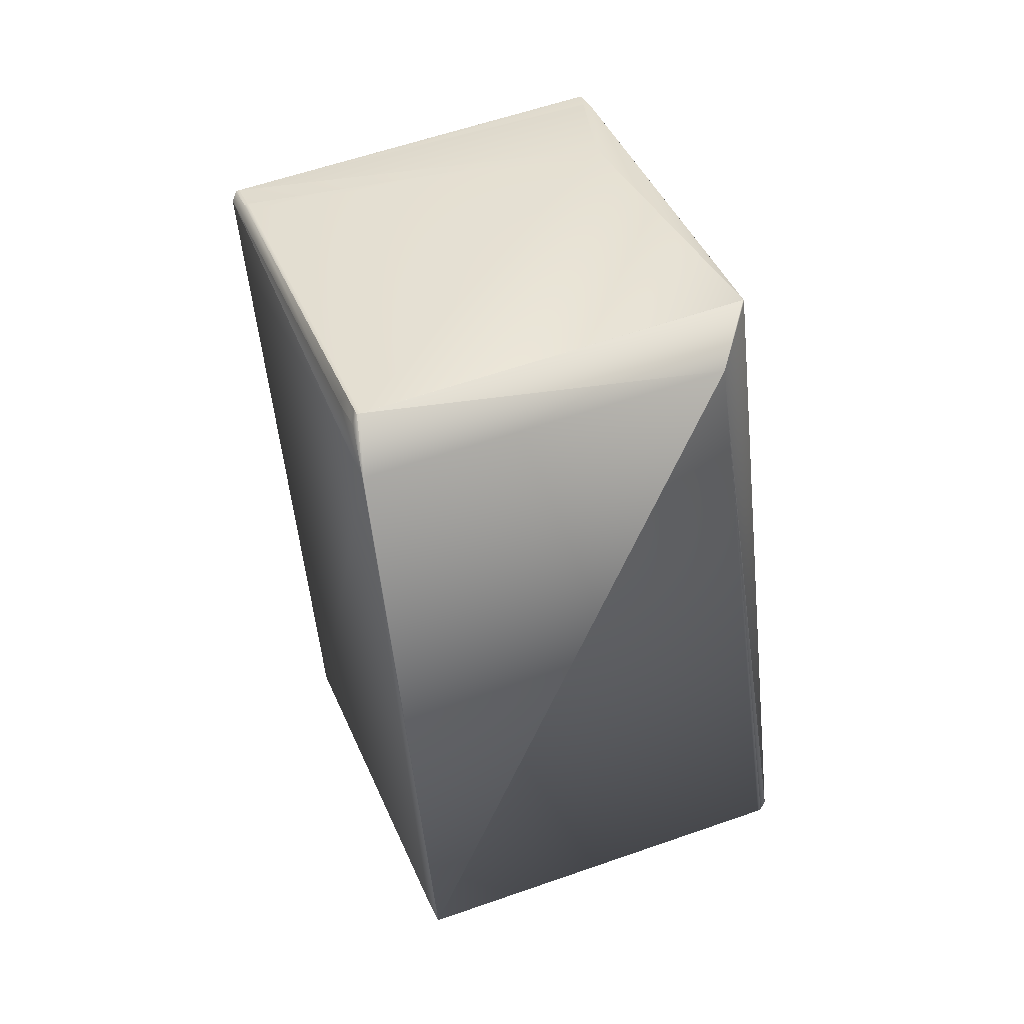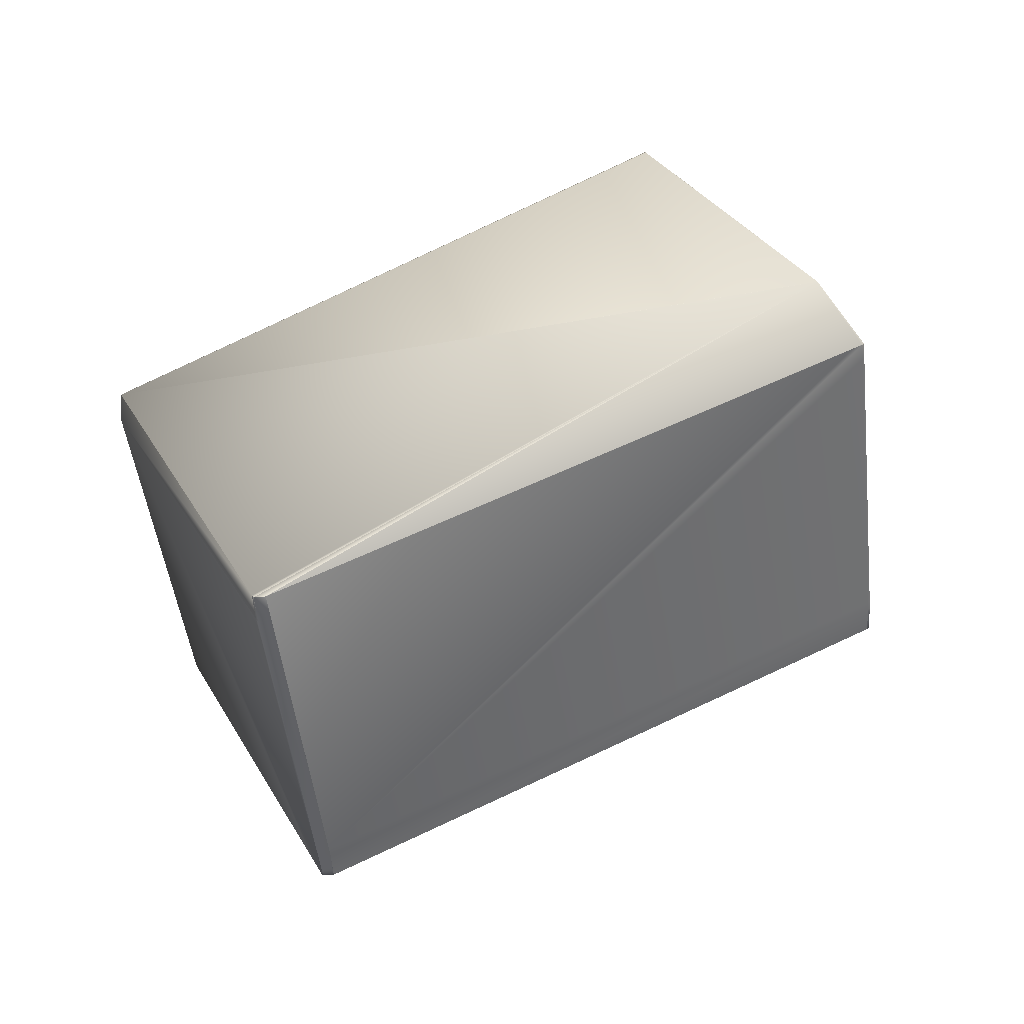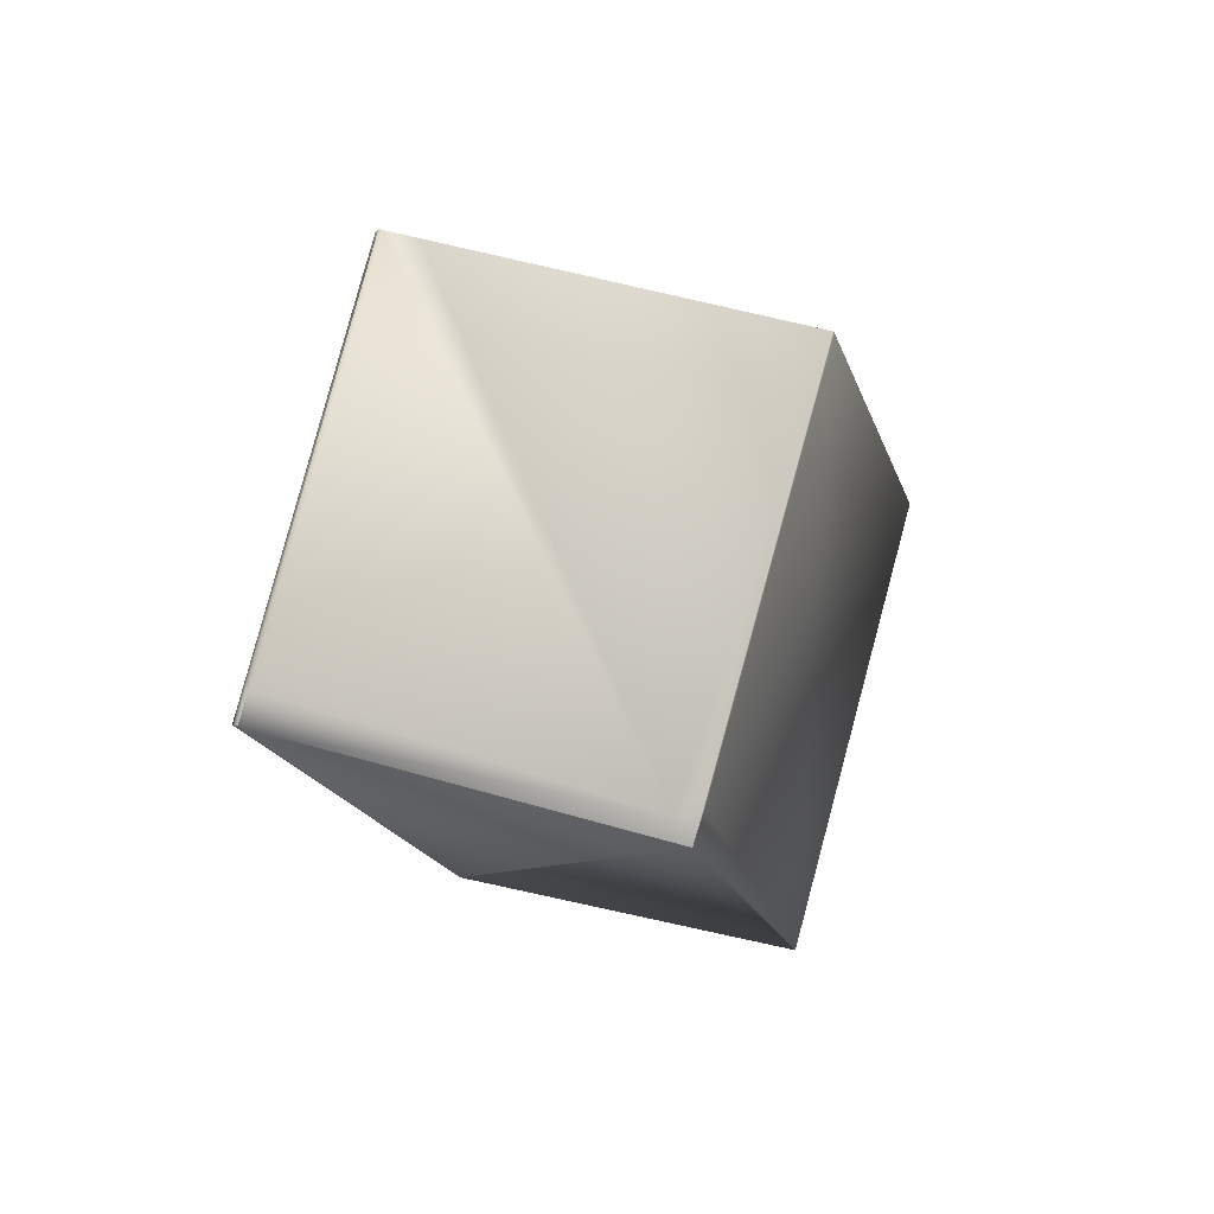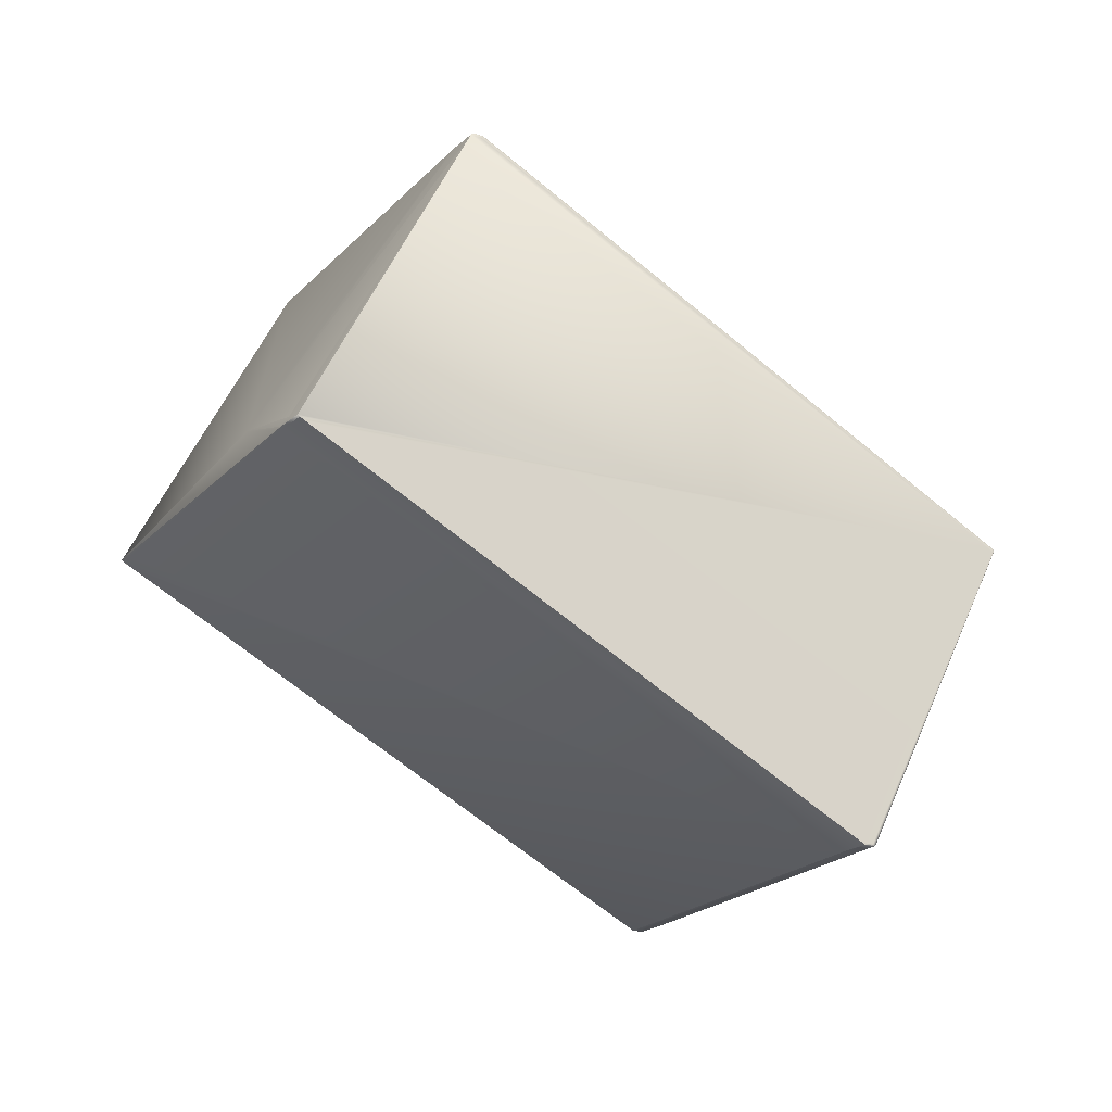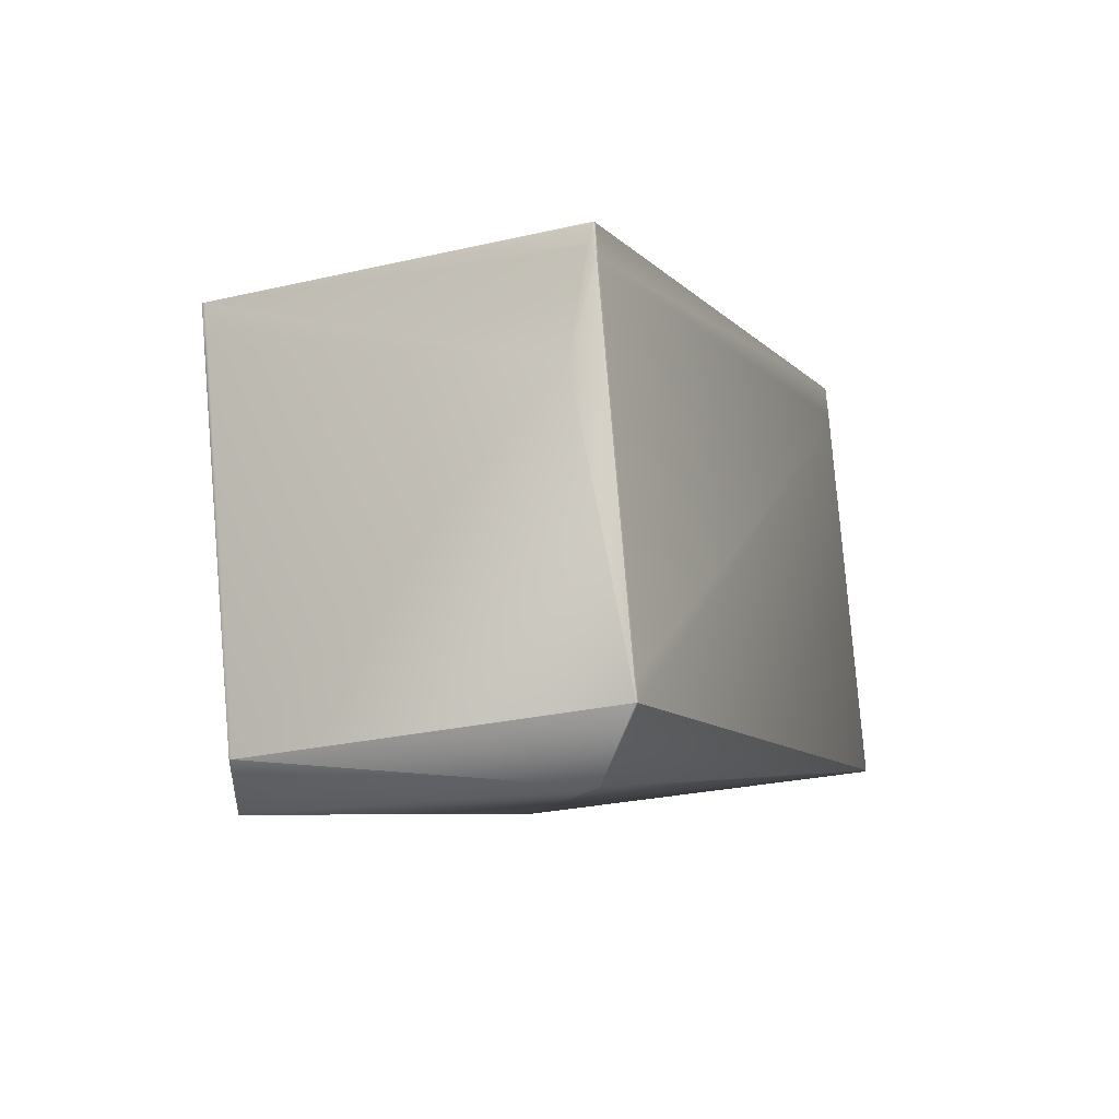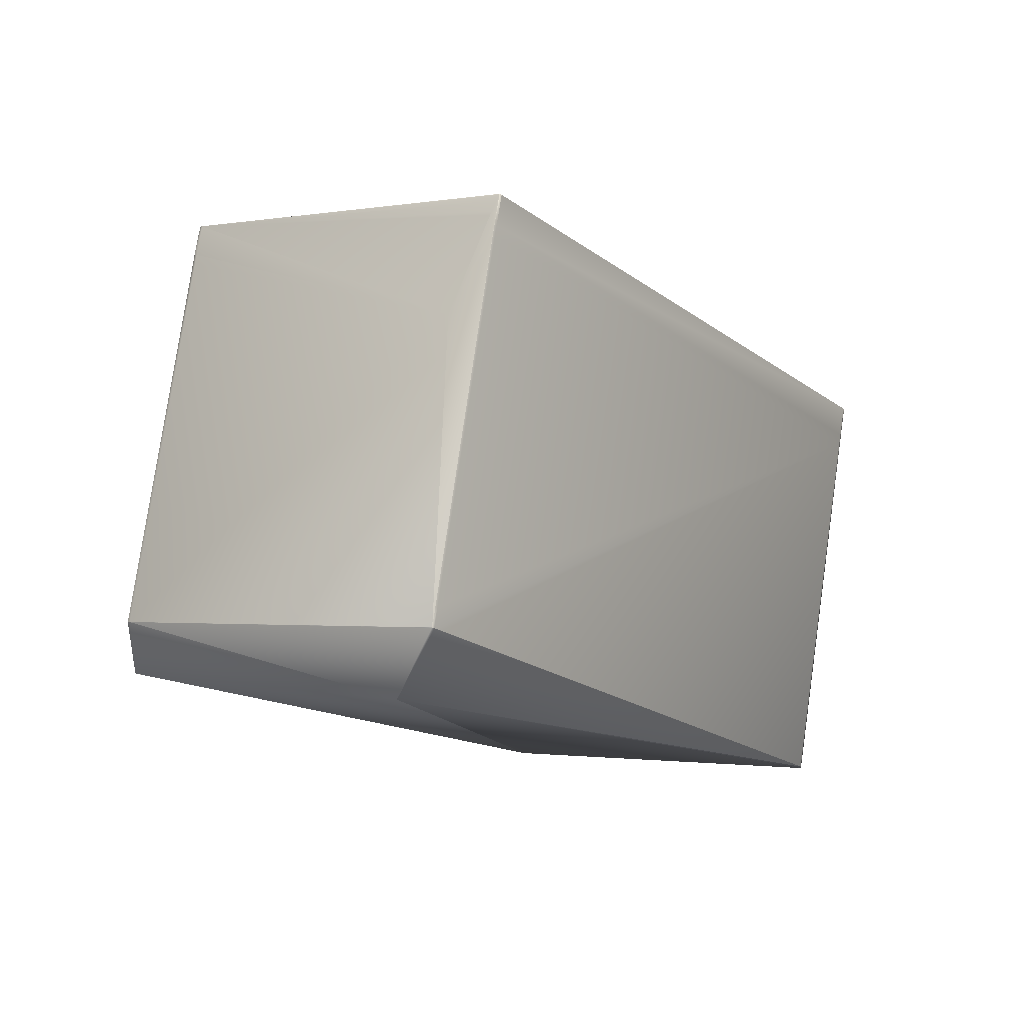
<metadata>
{"format":"obj","ext":"obj","renderer":"f3d","projection":"perspective","resolution":1024,"background":"white","views":[{"elev":-10.3,"azim":61.1,"up":"+Y"},{"elev":-48.7,"azim":51.7,"up":"+Z"},{"elev":-49.5,"azim":-112.0,"up":"+Y"},{"elev":-21.4,"azim":-165.3,"up":"+Z"},{"elev":33.6,"azim":83.3,"up":"+Y"},{"elev":31.8,"azim":101.7,"up":"+Y"}]}
</metadata>
<code>
v 0.1856 0.109 0.9222
v 0.1858 0.1091 0.9222
v 0.1815 0.1264 0.9238
v 0.1709 0.1362 0.9238
v 0.07923 0.2273 0.9238
v 0.1734 0.1337 0.9238
v 0.07922 0.2274 0.9238
v 0.03277 -0.02302 0.8163
v -0.06899 0.07837 0.8168
v 0.02262 -0.01277 0.8168
v 0.02512 -0.01522 0.8168
v 0.03329 -0.02249 0.8168
v 0.03277 -0.02302 0.8163
v 0.1859 0.1092 0.922
v 0.1848 0.1298 0.9228
v 0.1843 0.1292 0.9238
v 0.1843 0.1293 0.9238
v 0.1861 0.1094 0.9216
v 0.2312 0.1459 0.8173
v 0.2311 0.1458 0.8172
v 0.226 0.1712 0.8059
v 0.2266 0.1716 0.8066
v 0.1848 0.1298 0.9228
v 0.2266 0.1716 0.8065
v 0.2266 0.1717 0.8065
v 0.2266 0.1717 0.8065
v 0.1848 0.1298 0.9228
v 0.1848 0.1298 0.9228
v 0.153 0.2423 0.8173
v 0.1294 0.2673 0.8085
v 0.08257 0.2307 0.9228
v 0.1291 0.2676 0.8084
v 0.1288 0.2679 0.8083
v 0.1285 0.2682 0.8082
v 0.133 0.2647 0.8069
v 0.133 0.2648 0.8068
v 0.1329 0.2649 0.8068
v 0.1328 0.2649 0.8067
v 0.1328 0.265 0.8067
v 0.1352 0.2626 0.8066
v 0.08264 0.2306 0.9228
v 0.09072 0.2234 0.9228
v 0.0826 0.2306 0.9228
v 0.09073 0.2234 0.9228
v 0.09325 0.2209 0.9228
v 0.1848 0.1298 0.9228
v 0.2265 0.1718 0.8065
v 0.2265 0.1718 0.8065
v 0.02791 -0.01889 0.8092
v 0.03275 -0.02301 0.8163
v 0.02462 -0.01577 0.8163
v 0.0745 0.01892 0.6999
v 0.02462 -0.01577 0.8163
v 0.0221 -0.0133 0.8163
v -0.06951 0.07784 0.8163
v 0.06635 0.02618 0.6999
v 0.06384 0.02865 0.6999
v 0.06635 0.02619 0.6999
v -0.02777 0.1198 0.6999
v -0.03137 0.1162 0.71
v 0.075 0.01942 0.699
v 0.075 0.01942 0.699
v 0.07781 0.02225 0.699
v 0.07782 0.02226 0.699
v 0.07782 0.02226 0.699
v 0.1283 0.2685 0.8081
v 0.128 0.2688 0.808
v 0.1277 0.2691 0.8079
v 0.1275 0.2693 0.8078
v 0.1273 0.2696 0.8077
v 0.1271 0.2698 0.8076
v 0.1268 0.27 0.8075
v 0.1266 0.2702 0.8074
v 0.1327 0.2651 0.8067
v 0.1264 0.2705 0.8073
v 0.1262 0.2707 0.8073
v 0.1327 0.2651 0.8066
v 0.1261 0.2708 0.8072
v 0.1259 0.271 0.8071
v 0.1257 0.2712 0.8071
v 0.08254 0.2307 0.9228
v 0.1326 0.2652 0.8066
v 0.1256 0.2714 0.807
v 0.1254 0.2715 0.8069
v 0.1253 0.2716 0.8069
v 0.1326 0.2652 0.8066
v 0.1252 0.2718 0.8068
v 0.125 0.2719 0.8068
v 0.1249 0.272 0.8067
v 0.1325 0.2653 0.8065
v 0.1248 0.2721 0.8067
v 0.1247 0.2722 0.8067
v 0.1351 0.2627 0.8066
v 0.1246 0.2723 0.8066
v 0.1325 0.2653 0.8065
v 0.1246 0.2724 0.8066
v 0.1351 0.2628 0.8066
v 0.1245 0.2724 0.8066
v 0.1351 0.2628 0.8065
v 0.1244 0.2725 0.8065
v 0.1325 0.2653 0.8065
v 0.1244 0.2725 0.8065
v 0.135 0.2628 0.8065
v 0.1848 0.1298 0.9228
v 0.1243 0.2726 0.8065
v 0.1325 0.2654 0.8065
v 0.135 0.2629 0.8065
v 0.07092 0.01532 0.7099
v 0.03276 -0.02302 0.8163
v 0.1708 0.1362 0.9238
v 0.1734 0.1337 0.9238
v 0.1815 0.1265 0.9238
v 0.1843 0.1293 0.9238
v 0.1243 0.2726 0.8065
v 0.135 0.2629 0.8065
v 0.0907 0.2234 0.9228
v 0.09323 0.2209 0.9228
v 0.226 0.1712 0.8059
v 0.2266 0.1717 0.8065
v 0.07451 0.01892 0.6999
v 0.03277 -0.02302 0.8163
v 0.07925 0.2273 0.9238
v 0.08404 0.2226 0.9238
v 0.08207 0.2302 0.9238
v 0.08206 0.2302 0.9238
v 0.09022 0.2229 0.9238
v 0.179 0.1289 0.9238
v 0.177 0.1365 0.9238
v 0.1818 0.1318 0.9238
v 0.09022 0.2229 0.9238
v 0.09274 0.2204 0.9238
v 0.1795 0.1341 0.9238
v 0.1843 0.1293 0.9238
v 0.1843 0.1293 0.9238
v 0.1843 0.1293 0.9238
v 0.1324 0.2654 0.8065
v 0.1243 0.2726 0.8065
v 0.08253 0.2307 0.9228
v 0.1349 0.2629 0.8065
v 0.2266 0.1718 0.8065
v 0.0221 -0.01329 0.8163
v 0.07451 0.01893 0.6999
v 0.075 0.01943 0.699
v 0.02461 -0.01576 0.8163
v -0.02444 0.1231 0.699
v -0.02445 0.1231 0.699
v 0.1237 0.2721 0.8059
v -0.01629 0.1159 0.699
v 0.1237 0.2721 0.8059
v 0.1319 0.2648 0.8059
v 0.226 0.1712 0.8059
v 0.2236 0.1688 0.8042
v 0.07782 0.02227 0.699
v 0.08204 0.2302 0.9238
v 0.1324 0.2654 0.8065
v 0.08613 0.2343 0.9128
v 0.1243 0.2726 0.8065
v 0.1349 0.2629 0.8065
v 0.1884 0.1334 0.9128
v 0.06384 0.02866 0.6999
v 0.02211 -0.0133 0.8163
v 0.06684 0.02669 0.699
v 0.06634 0.0262 0.6999
v 0.06683 0.0267 0.699
v 0.0246 -0.01575 0.8163
v -0.01629 0.1159 0.699
v -0.02446 0.1231 0.699
v -0.01379 0.1134 0.699
v -0.0138 0.1134 0.699
v 0.1344 0.2624 0.8059
v 0.07499 0.01943 0.699
v 0.07303 0.02704 0.699
v 0.2212 0.176 0.8059
v 0.226 0.1713 0.8059
v 0.2236 0.1688 0.8041
v 0.2236 0.1688 0.8041
v 0.226 0.1713 0.8059
v 0.08204 0.2302 0.9238
v 0.07921 0.2274 0.9238
v -0.06654 0.08083 0.8186
v -0.06654 0.08084 0.8186
v -0.06899 0.07837 0.8168
v -0.06851 0.07887 0.8159
v -0.06902 0.07834 0.8154
v -0.06951 0.07784 0.8163
v 0.0797 0.2278 0.9228
v -0.02677 0.1208 0.6995
v -0.03037 0.1172 0.7096
v -0.02395 0.1237 0.6995
v -0.02678 0.1208 0.6995
v 0.08252 0.2307 0.9228
v 0.08612 0.2343 0.9128
v 0.1243 0.2726 0.8065
v 0.1218 0.2702 0.8047
v 0.1324 0.2654 0.8065
v 0.1349 0.2629 0.8065
v 0.2217 0.1766 0.8065
v -0.02729 0.1203 0.699
v 0.06433 0.02915 0.699
v -0.02729 0.1203 0.699
v -0.02249 0.1155 0.699
v -0.02479 0.1178 0.699
v -0.02446 0.1231 0.699
v -0.02 0.1131 0.699
v -0.02196 0.1207 0.699
v 0.1213 0.2697 0.8041
f 1 2 3
f 1 4 5
f 1 6 4
f 1 3 6
f 1 5 7
f 1 8 2
f 1 7 9
f 1 10 11
f 1 11 12
f 1 12 13
f 1 13 8
f 1 9 10
f 2 14 15
f 2 16 17
f 2 15 16
f 2 17 3
f 2 8 14
f 18 19 15
f 18 14 8
f 18 15 14
f 18 8 19
f 19 20 21
f 19 22 23
f 19 24 22
f 19 25 24
f 19 26 25
f 19 27 15
f 19 21 26
f 19 28 27
f 19 23 28
f 19 8 20
f 29 30 31
f 29 32 30
f 29 33 32
f 29 34 33
f 29 35 34
f 29 36 35
f 29 37 36
f 29 38 37
f 29 39 38
f 29 40 39
f 29 41 42
f 29 43 41
f 29 44 45
f 29 45 46
f 29 31 43
f 29 42 44
f 29 47 48
f 29 48 40
f 29 46 47
f 49 50 51
f 49 52 50
f 49 51 53
f 49 54 55
f 49 56 52
f 49 53 54
f 49 57 58
f 49 58 56
f 49 59 57
f 49 55 60
f 49 60 59
f 20 52 61
f 20 61 62
f 20 63 64
f 20 62 63
f 20 64 65
f 20 8 52
f 20 65 21
f 30 32 31
f 32 33 31
f 33 34 31
f 34 66 31
f 34 35 36
f 34 36 66
f 66 67 31
f 66 36 67
f 67 68 31
f 67 36 37
f 67 37 68
f 68 69 31
f 68 37 38
f 68 38 69
f 69 70 31
f 69 38 70
f 70 71 31
f 70 38 39
f 70 39 71
f 71 72 31
f 71 39 72
f 72 73 31
f 72 39 74
f 72 74 73
f 73 75 31
f 73 74 75
f 75 76 31
f 75 74 77
f 75 77 76
f 76 78 31
f 76 77 78
f 78 79 31
f 78 77 79
f 79 80 81
f 79 77 82
f 79 82 80
f 79 81 31
f 80 83 81
f 80 82 83
f 83 84 81
f 83 82 84
f 84 85 81
f 84 82 86
f 84 86 85
f 85 87 81
f 85 86 87
f 87 88 81
f 87 86 88
f 88 89 81
f 88 86 90
f 88 90 89
f 89 91 81
f 89 90 91
f 91 92 81
f 91 90 92
f 39 40 93
f 39 93 74
f 92 94 81
f 92 90 95
f 92 95 94
f 74 93 77
f 94 96 81
f 94 95 96
f 77 93 97
f 77 97 82
f 40 48 93
f 96 98 81
f 96 95 98
f 82 97 99
f 82 99 86
f 93 48 97
f 98 100 81
f 98 95 101
f 98 101 100
f 86 99 90
f 97 48 99
f 22 24 23
f 100 102 81
f 100 101 102
f 90 99 103
f 90 103 95
f 99 48 103
f 24 25 104
f 24 104 23
f 16 15 17
f 102 105 81
f 102 101 106
f 102 106 105
f 95 103 107
f 95 107 101
f 41 43 42
f 103 48 107
f 25 26 104
f 15 27 17
f 50 52 108
f 50 109 53
f 50 108 109
f 50 53 51
f 4 6 110
f 4 110 5
f 6 3 111
f 6 111 110
f 3 17 112
f 3 112 111
f 17 27 113
f 17 113 112
f 105 114 81
f 105 106 114
f 101 107 115
f 101 115 106
f 43 31 116
f 43 116 42
f 44 42 117
f 44 117 45
f 107 48 115
f 45 117 46
f 26 21 118
f 26 119 104
f 26 118 119
f 27 28 113
f 52 56 58
f 52 120 61
f 52 121 108
f 52 58 120
f 52 8 121
f 109 108 121
f 109 121 53
f 61 120 62
f 21 65 118
f 63 62 64
f 122 123 124
f 122 124 125
f 122 5 123
f 122 125 5
f 123 110 126
f 123 126 124
f 123 5 110
f 110 127 128
f 110 128 126
f 110 111 127
f 127 129 128
f 127 111 112
f 127 112 129
f 124 126 130
f 124 31 125
f 124 130 31
f 126 128 131
f 126 131 117
f 126 42 130
f 126 117 42
f 128 129 132
f 128 132 131
f 129 112 113
f 129 113 132
f 131 132 133
f 131 133 134
f 131 134 135
f 131 135 117
f 132 113 133
f 113 28 133
f 114 106 136
f 114 137 138
f 114 136 137
f 114 138 81
f 106 115 139
f 106 139 136
f 31 130 116
f 31 81 125
f 42 116 130
f 115 48 139
f 117 135 46
f 119 118 140
f 119 140 104
f 28 23 133
f 54 53 141
f 54 141 55
f 120 58 142
f 120 142 143
f 120 143 62
f 53 121 144
f 53 144 141
f 121 8 144
f 145 146 147
f 145 148 146
f 145 149 150
f 145 147 149
f 145 150 148
f 62 143 64
f 118 151 140
f 118 152 151
f 118 65 153
f 118 153 152
f 64 143 65
f 5 125 154
f 5 154 7
f 125 81 154
f 133 23 134
f 137 136 155
f 137 156 138
f 137 157 156
f 137 155 157
f 136 139 158
f 136 158 155
f 81 138 154
f 139 48 158
f 140 151 47
f 140 159 104
f 140 47 159
f 23 104 134
f 57 160 58
f 57 59 160
f 141 144 161
f 141 161 55
f 58 162 142
f 58 160 163
f 58 163 164
f 58 164 162
f 142 162 143
f 144 8 165
f 144 165 161
f 8 13 165
f 146 148 166
f 146 167 147
f 146 166 167
f 148 168 169
f 148 169 166
f 148 150 170
f 148 170 168
f 162 164 143
f 143 164 171
f 143 171 65
f 168 172 169
f 168 153 172
f 168 170 173
f 168 173 174
f 168 174 175
f 168 175 153
f 151 152 176
f 151 177 47
f 151 176 177
f 152 153 176
f 65 171 153
f 7 154 178
f 7 179 180
f 7 180 9
f 7 178 179
f 181 182 180
f 181 179 182
f 181 180 179
f 182 183 184
f 182 185 55
f 182 184 185
f 182 179 186
f 182 9 180
f 182 186 183
f 182 55 9
f 10 161 165
f 10 165 11
f 10 9 55
f 10 55 161
f 154 138 178
f 11 165 12
f 12 165 13
f 134 104 135
f 187 188 189
f 187 190 188
f 187 189 190
f 183 188 190
f 183 186 191
f 183 190 184
f 183 192 193
f 183 193 194
f 183 191 192
f 183 194 189
f 183 189 188
f 156 157 192
f 156 192 191
f 156 191 138
f 157 155 195
f 157 193 192
f 157 195 193
f 155 158 196
f 155 196 195
f 138 191 178
f 158 197 196
f 158 48 197
f 159 47 46
f 159 46 104
f 47 177 48
f 104 46 135
f 185 184 198
f 185 59 60
f 185 60 55
f 185 198 59
f 160 199 164
f 160 164 163
f 160 59 198
f 160 198 199
f 200 201 198
f 200 167 202
f 200 202 201
f 200 190 189
f 200 189 203
f 200 198 190
f 200 203 167
f 184 190 198
f 201 199 198
f 201 202 204
f 201 204 199
f 199 204 164
f 149 147 150
f 167 166 205
f 167 205 202
f 167 206 147
f 167 203 206
f 166 169 205
f 202 205 204
f 204 205 169
f 204 169 164
f 164 169 172
f 164 172 171
f 171 172 153
f 177 176 174
f 177 174 48
f 176 153 174
f 153 175 174
f 179 178 186
f 178 191 186
f 193 195 147
f 193 147 194
f 195 196 170
f 195 150 147
f 195 170 150
f 194 147 206
f 194 206 189
f 189 206 203
f 196 197 170
f 197 48 173
f 197 173 170
f 48 174 173

</code>
